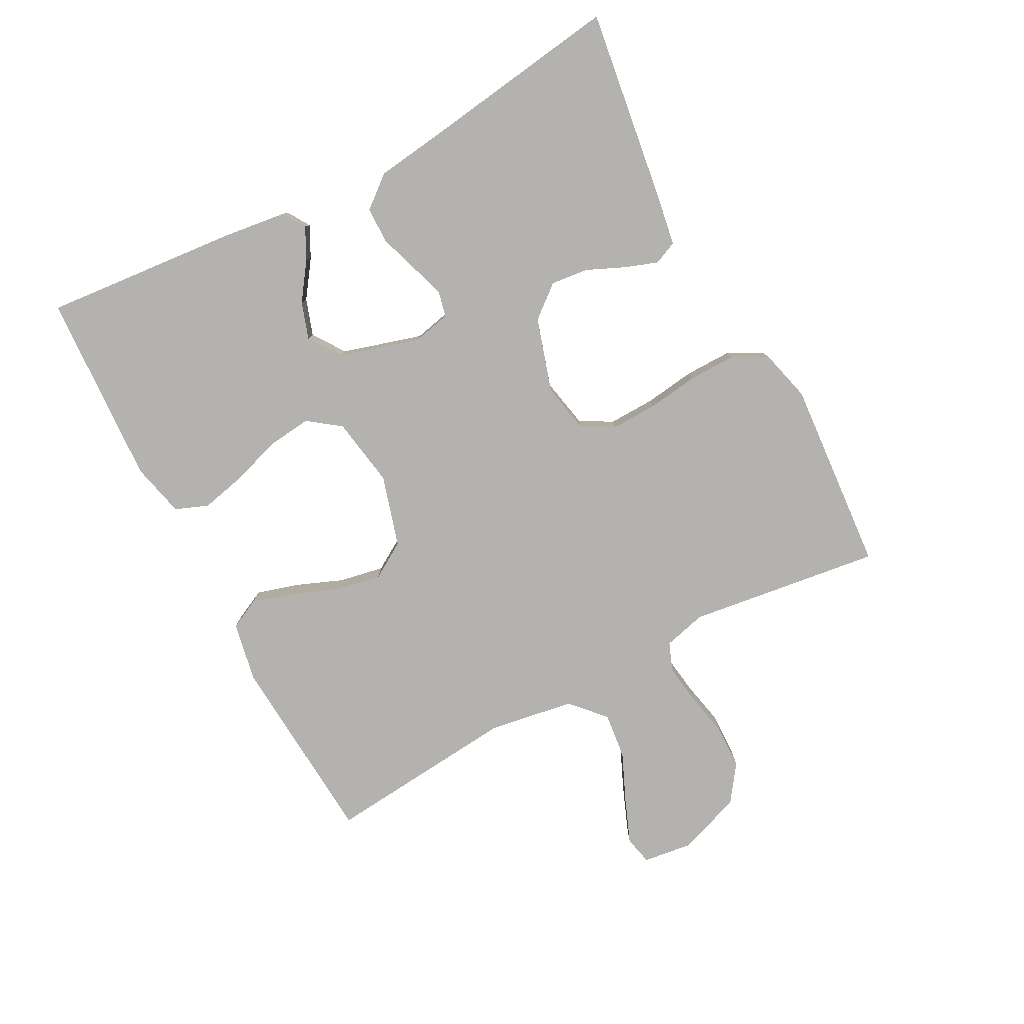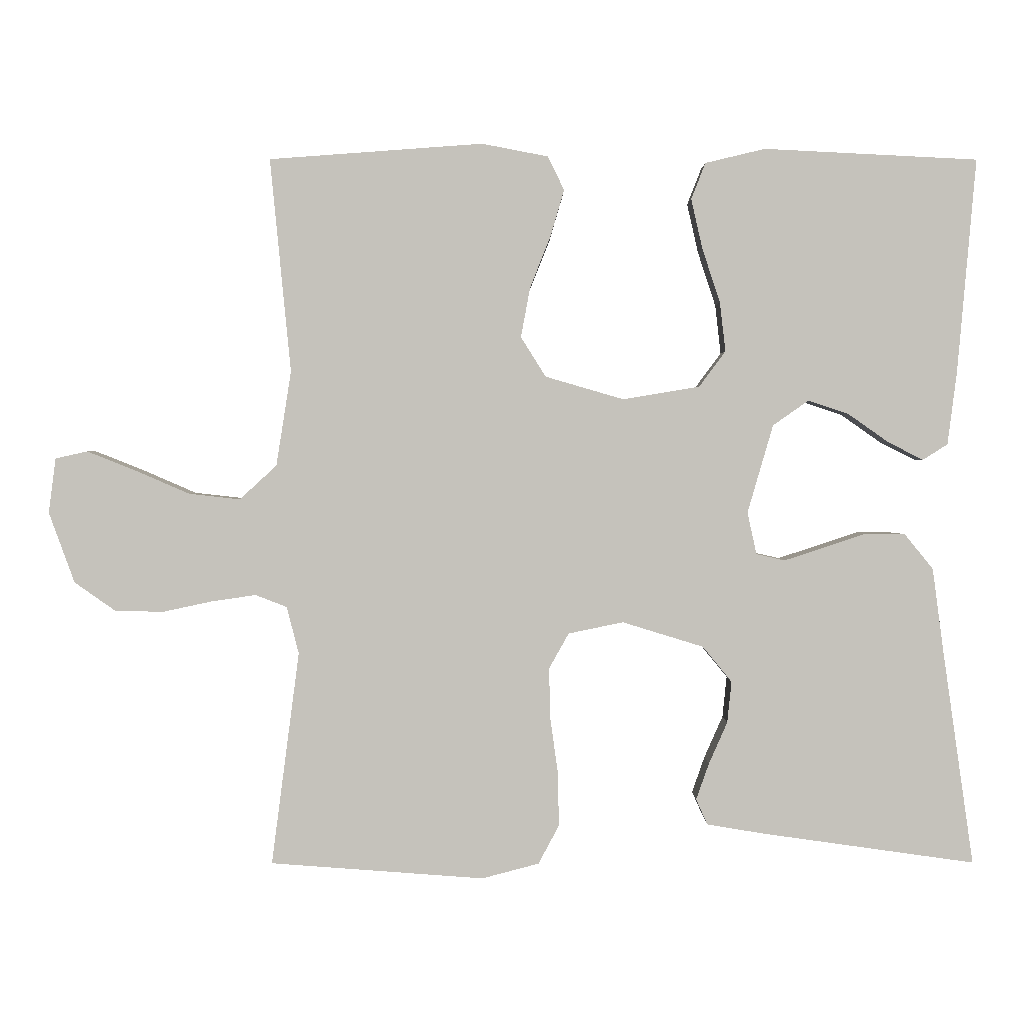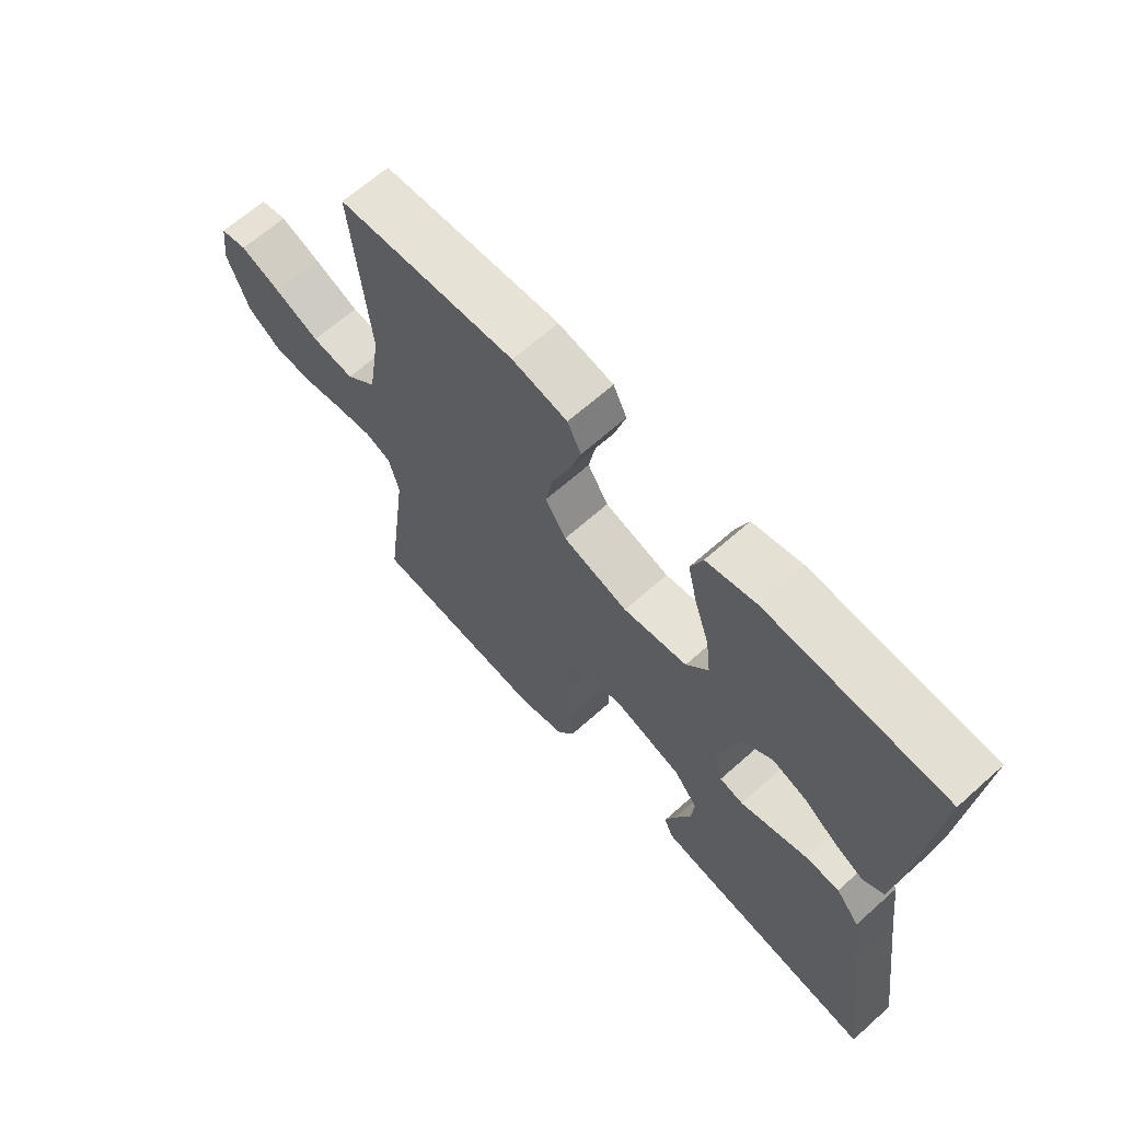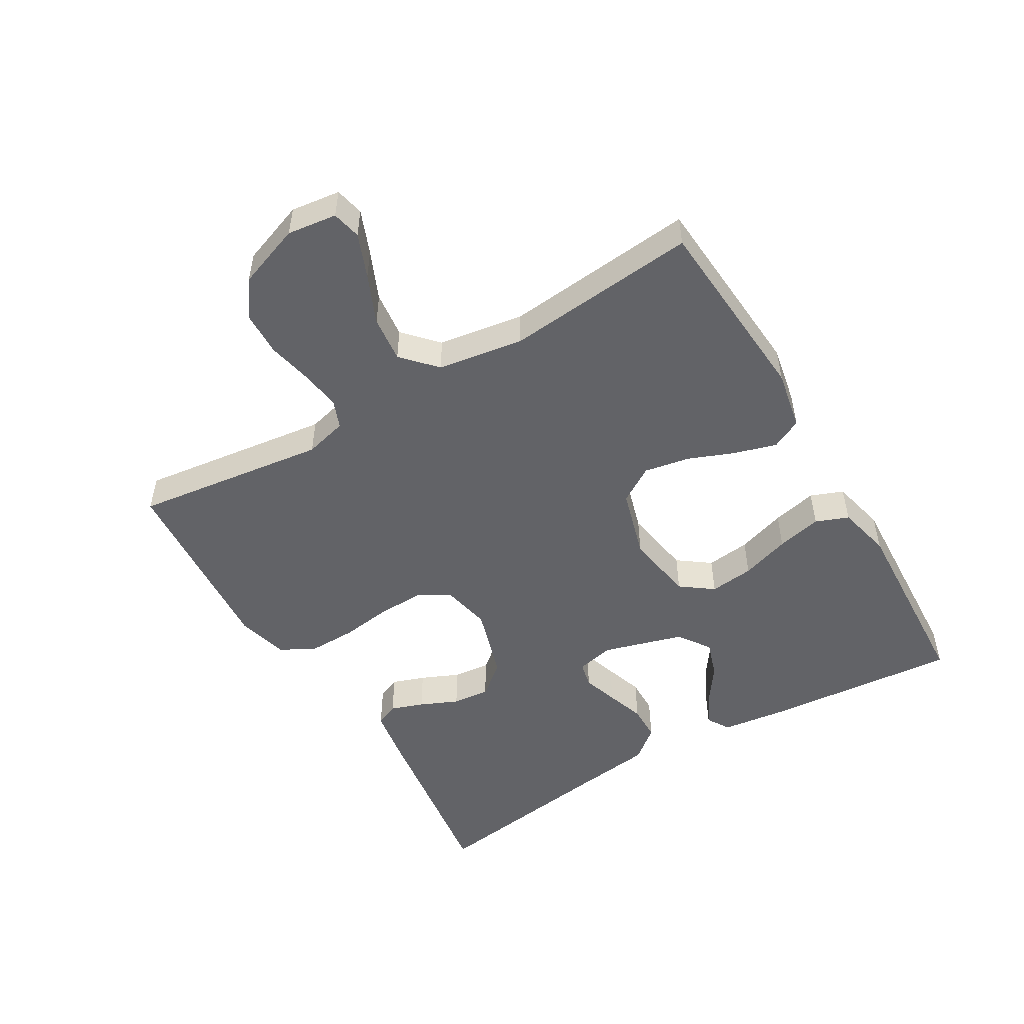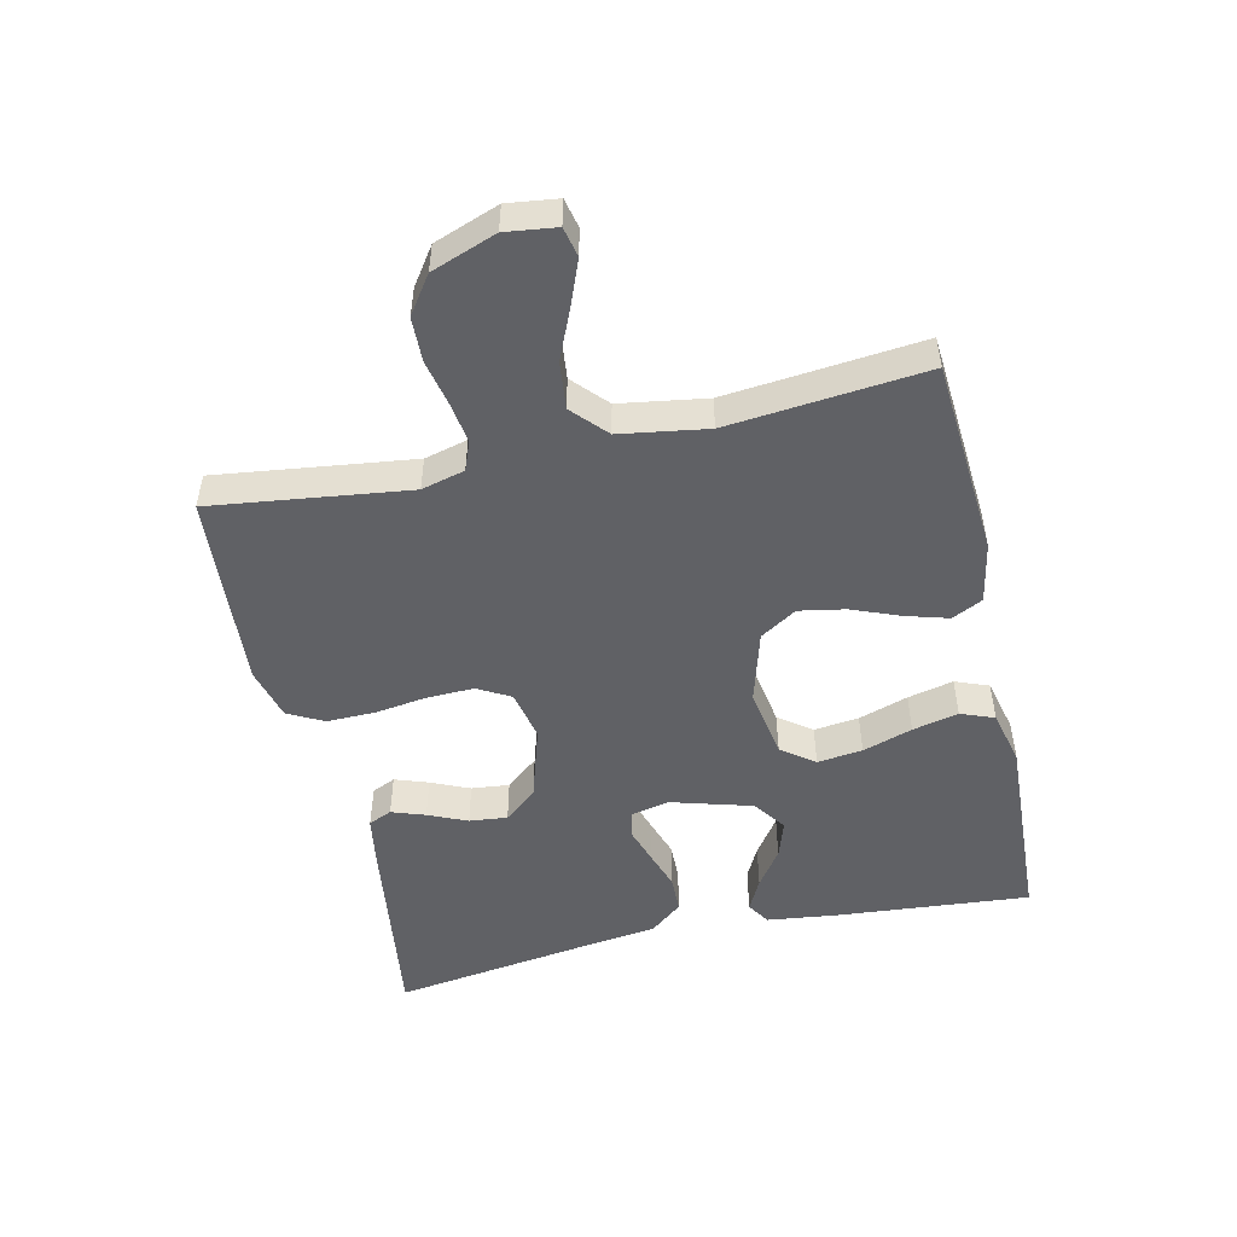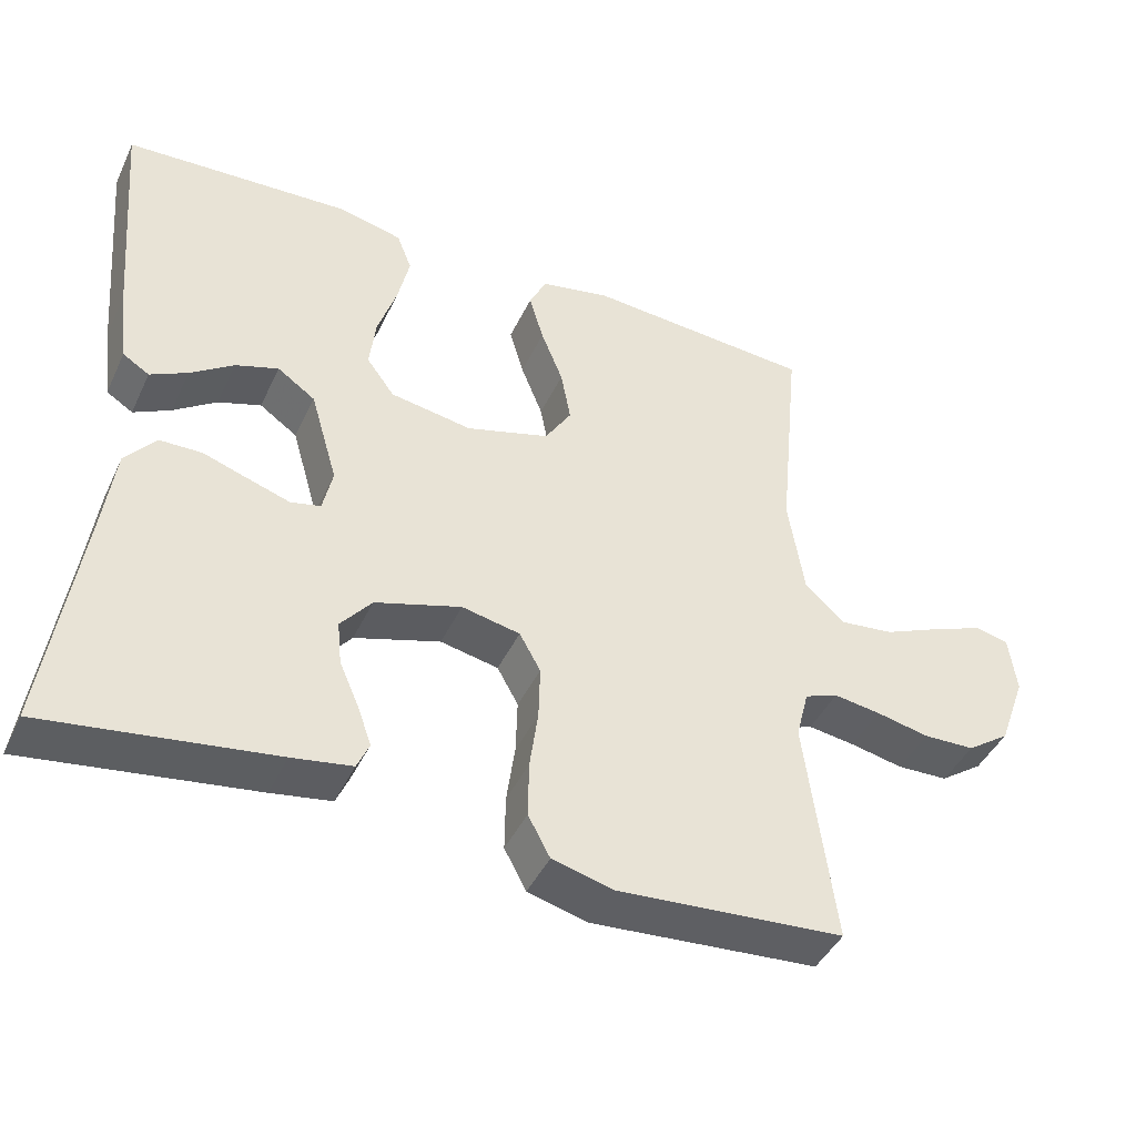
<metadata>
{"format":"obj","ext":"obj","renderer":"f3d","projection":"perspective","resolution":1024,"background":"white","views":[{"elev":-79.7,"azim":117.8,"up":"+Y"},{"elev":1.6,"azim":-0.3,"up":"+Z"},{"elev":65.3,"azim":48.1,"up":"+Z"},{"elev":-51.0,"azim":-59.4,"up":"+Y"},{"elev":-50.2,"azim":-77.2,"up":"+Y"},{"elev":-43.3,"azim":156.0,"up":"+Z"}]}
</metadata>
<code>
v 0.5 0.07 0.5
v 0.474 0.07 0.2
v 0.461 0.07 0.097
v 0.426 0.07 0.075
v 0.377 0.07 0.1
v 0.32 0.07 0.14
v 0.263 0.07 0.159
v 0.213 0.07 0.124
v 0.177 0.07 0
v 0.19 0.07 -0.059
v 0.23 0.07 -0.068
v 0.285 0.07 -0.05
v 0.345 0.07 -0.03
v 0.401 0.07 -0.031
v 0.441 0.07 -0.08
v 0.457 0.07 -0.2
v 0.5 0.07 -0.5
v 0.2 0.07 -0.458
v 0.121 0.07 -0.445
v 0.105 0.07 -0.409
v 0.123 0.07 -0.358
v 0.149 0.07 -0.299
v 0.155 0.07 -0.241
v 0.114 0.07 -0.191
v 0 0.07 -0.156
v -0.077 0.07 -0.172
v -0.105 0.07 -0.222
v -0.103 0.07 -0.294
v -0.092 0.07 -0.373
v -0.091 0.07 -0.447
v -0.12 0.07 -0.501
v -0.2 0.07 -0.522
v -0.5 0.07 -0.5
v -0.461 0.07 -0.2
v -0.478 0.07 -0.134
v -0.522 0.07 -0.117
v -0.584 0.07 -0.126
v -0.654 0.07 -0.141
v -0.722 0.07 -0.139
v -0.779 0.07 -0.099
v -0.815 0.07 0
v -0.805 0.07 0.077
v -0.76 0.07 0.087
v -0.692 0.07 0.06
v -0.616 0.07 0.027
v -0.544 0.07 0.019
v -0.492 0.07 0.067
v -0.471 0.07 0.2
v -0.5 0.07 0.5
v -0.2 0.07 0.522
v -0.107 0.07 0.504
v -0.084 0.07 0.457
v -0.103 0.07 0.392
v -0.132 0.07 0.319
v -0.145 0.07 0.249
v -0.11 0.07 0.193
v 0 0.07 0.161
v 0.108 0.07 0.179
v 0.145 0.07 0.229
v 0.137 0.07 0.298
v 0.112 0.07 0.374
v 0.096 0.07 0.444
v 0.116 0.07 0.495
v 0.2 0.07 0.515
v 0.5 0 0.5
v 0.474 0 0.2
v 0.461 0 0.097
v 0.426 0 0.075
v 0.377 0 0.1
v 0.32 0 0.14
v 0.263 0 0.159
v 0.213 0 0.124
v 0.177 0 0
v 0.19 0 -0.059
v 0.23 0 -0.068
v 0.285 0 -0.05
v 0.345 0 -0.03
v 0.401 0 -0.031
v 0.441 0 -0.08
v 0.457 0 -0.2
v 0.5 0 -0.5
v 0.2 0 -0.458
v 0.121 0 -0.445
v 0.105 0 -0.409
v 0.123 0 -0.358
v 0.149 0 -0.299
v 0.155 0 -0.241
v 0.114 0 -0.191
v 0 0 -0.156
v -0.077 0 -0.172
v -0.105 0 -0.222
v -0.103 0 -0.294
v -0.092 0 -0.373
v -0.091 0 -0.447
v -0.12 0 -0.501
v -0.2 0 -0.522
v -0.5 0 -0.5
v -0.461 0 -0.2
v -0.478 0 -0.134
v -0.522 0 -0.117
v -0.584 0 -0.126
v -0.654 0 -0.141
v -0.722 0 -0.139
v -0.779 0 -0.099
v -0.815 0 0
v -0.805 0 0.077
v -0.76 0 0.087
v -0.692 0 0.06
v -0.616 0 0.027
v -0.544 0 0.019
v -0.492 0 0.067
v -0.471 0 0.2
v -0.5 0 0.5
v -0.2 0 0.522
v -0.107 0 0.504
v -0.084 0 0.457
v -0.103 0 0.392
v -0.132 0 0.319
v -0.145 0 0.249
v -0.11 0 0.193
v 0 0 0.161
v 0.108 0 0.179
v 0.145 0 0.229
v 0.137 0 0.298
v 0.112 0 0.374
v 0.096 0 0.444
v 0.116 0 0.495
v 0.2 0 0.515
f 60 61 62 63
f 59 60 63 64
f 51 52 53 54
f 51 54 55
f 48 49 50 51
f 47 48 51 55
f 46 47 55 56
f 42 43 44 45
f 40 41 42 45
f 40 45 46
f 37 38 39 40
f 36 37 40 46
f 35 36 46 56
f 31 32 33 34
f 28 29 30 31
f 27 28 31 34
f 26 27 34 35
f 19 20 21 22
f 17 18 19 22
f 16 17 22 23
f 15 16 23 24
f 12 13 14 15
f 11 12 15 24
f 3 4 5 6
f 3 6 7
f 2 3 7
f 59 64 1 2
f 58 59 2 7
f 57 58 7 8
f 26 35 56 57
f 25 26 57 8
f 10 11 24 25
f 9 10 25
f 8 9 25
f 127 126 125 124
f 128 127 124 123
f 118 117 116 115
f 119 118 115
f 115 114 113 112
f 119 115 112 111
f 120 119 111 110
f 109 108 107 106
f 109 106 105 104
f 110 109 104
f 104 103 102 101
f 110 104 101 100
f 120 110 100 99
f 98 97 96 95
f 95 94 93 92
f 98 95 92 91
f 99 98 91 90
f 86 85 84 83
f 86 83 82 81
f 87 86 81 80
f 88 87 80 79
f 79 78 77 76
f 88 79 76 75
f 70 69 68 67
f 71 70 67
f 71 67 66
f 66 65 128 123
f 71 66 123 122
f 72 71 122 121
f 121 120 99 90
f 72 121 90 89
f 89 88 75 74
f 89 74 73
f 89 73 72
f 1 65 66 2
f 2 66 67 3
f 3 67 68 4
f 4 68 69 5
f 5 69 70 6
f 6 70 71 7
f 7 71 72 8
f 8 72 73 9
f 9 73 74 10
f 10 74 75 11
f 11 75 76 12
f 12 76 77 13
f 13 77 78 14
f 14 78 79 15
f 15 79 80 16
f 16 80 81 17
f 17 81 82 18
f 18 82 83 19
f 19 83 84 20
f 20 84 85 21
f 21 85 86 22
f 22 86 87 23
f 23 87 88 24
f 24 88 89 25
f 25 89 90 26
f 26 90 91 27
f 27 91 92 28
f 28 92 93 29
f 29 93 94 30
f 30 94 95 31
f 31 95 96 32
f 32 96 97 33
f 33 97 98 34
f 34 98 99 35
f 35 99 100 36
f 36 100 101 37
f 37 101 102 38
f 38 102 103 39
f 39 103 104 40
f 40 104 105 41
f 41 105 106 42
f 42 106 107 43
f 43 107 108 44
f 44 108 109 45
f 45 109 110 46
f 46 110 111 47
f 47 111 112 48
f 48 112 113 49
f 49 113 114 50
f 50 114 115 51
f 51 115 116 52
f 52 116 117 53
f 53 117 118 54
f 54 118 119 55
f 55 119 120 56
f 56 120 121 57
f 57 121 122 58
f 58 122 123 59
f 59 123 124 60
f 60 124 125 61
f 61 125 126 62
f 62 126 127 63
f 63 127 128 64
f 64 128 65 1

</code>
